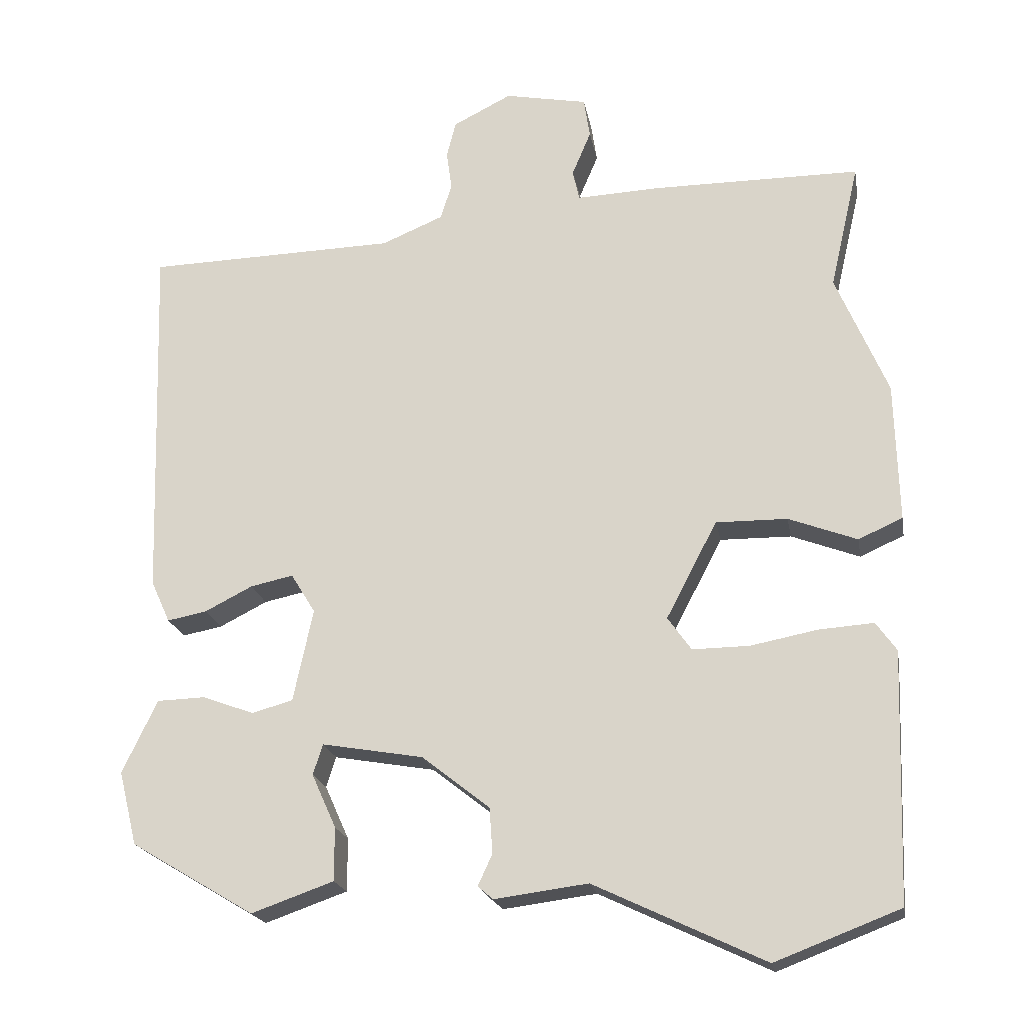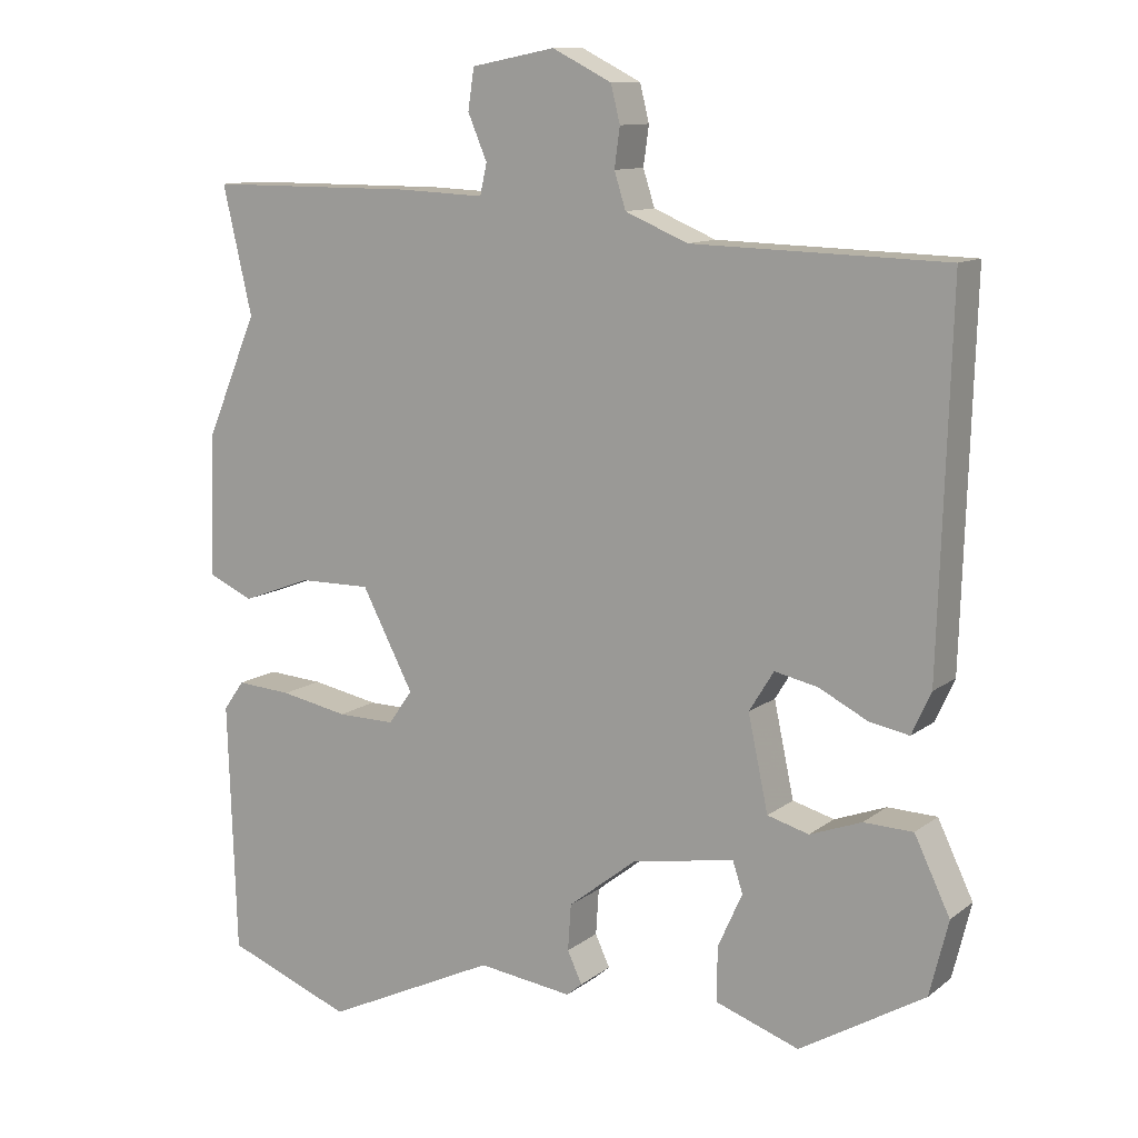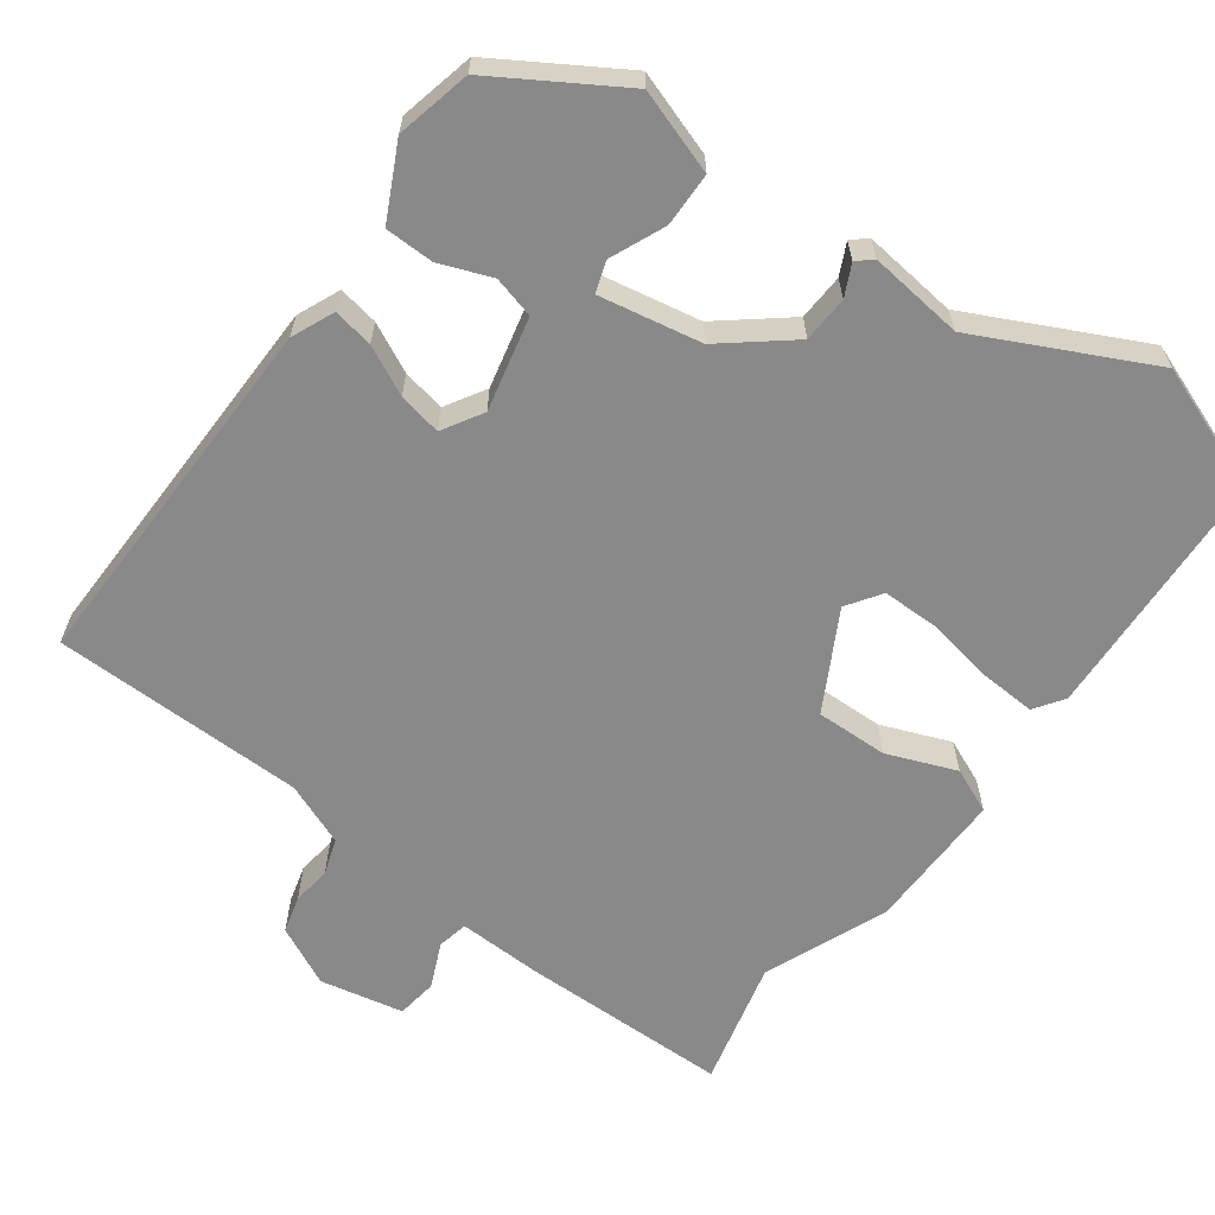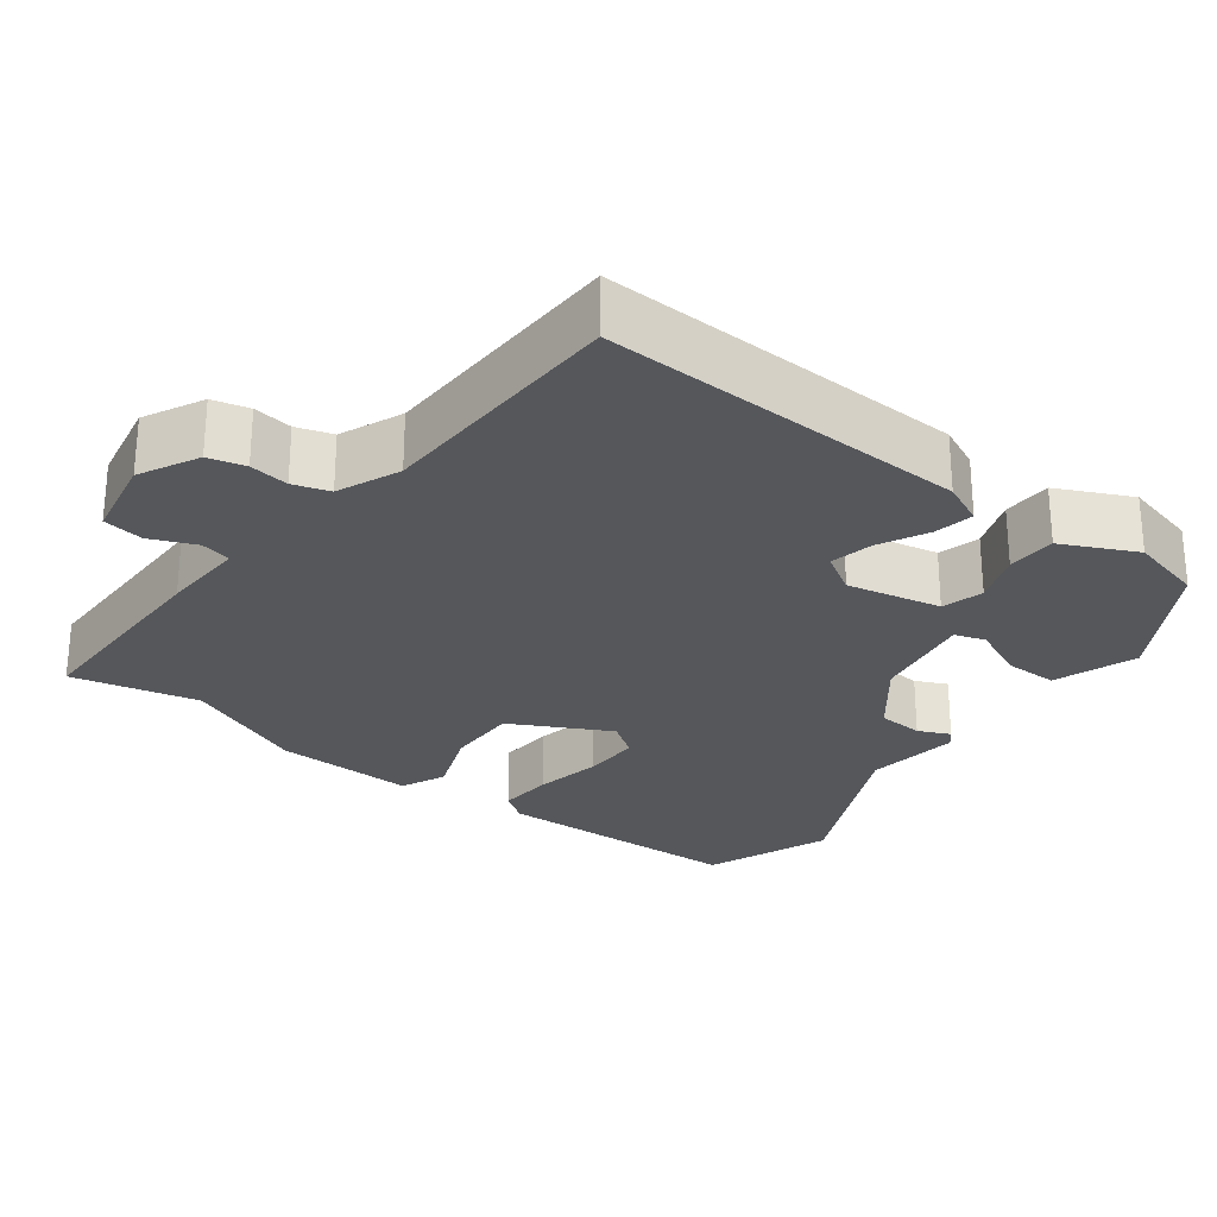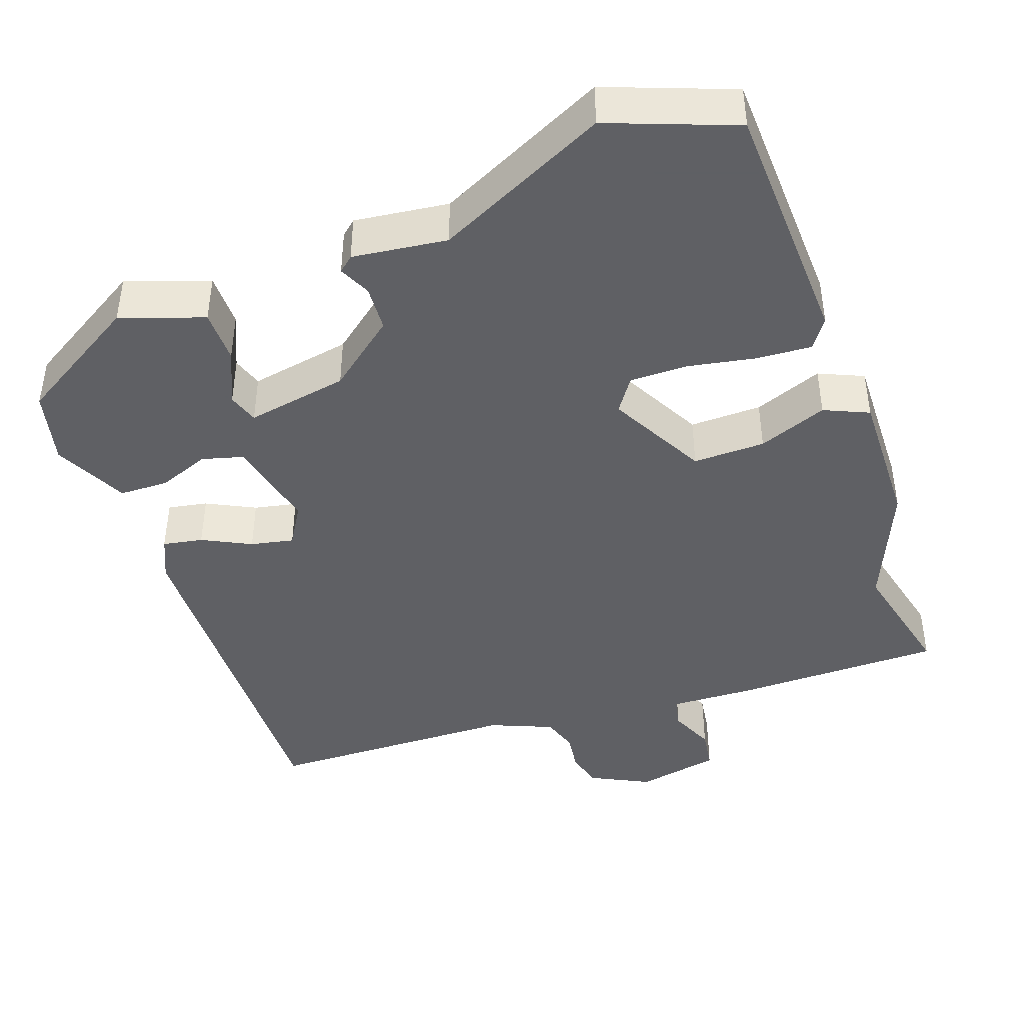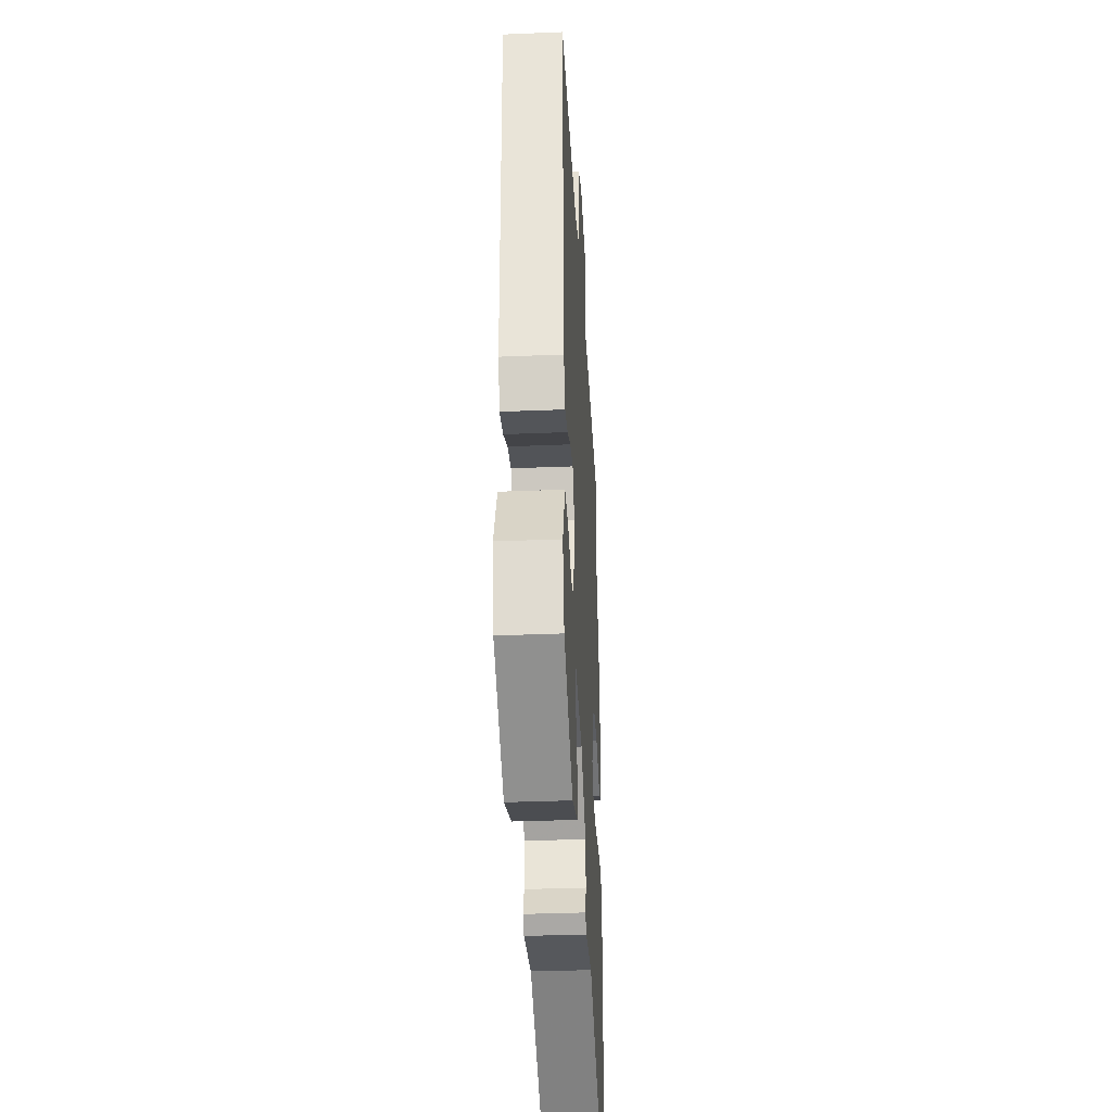
<metadata>
{"format":"obj","ext":"obj","renderer":"f3d","projection":"perspective","resolution":1024,"background":"white","views":[{"elev":-20.1,"azim":-169.9,"up":"+Z"},{"elev":11.3,"azim":30.2,"up":"+Z"},{"elev":-63.0,"azim":144.6,"up":"+Y"},{"elev":-27.0,"azim":52.8,"up":"+Y"},{"elev":-43.2,"azim":-160.1,"up":"+Y"},{"elev":-35.2,"azim":93.1,"up":"+Z"}]}
</metadata>
<code>
v 0.487 0.07 0.458
v 0.472 0.07 -0.02
v 0.447 0.07 -0.075
v 0.395 0.07 -0.065
v 0.332 0.07 -0.033
v 0.276 0.07 -0.021
v 0.244 0.07 -0.073
v 0.27 0.07 -0.195
v 0.324 0.07 -0.21
v 0.391 0.07 -0.185
v 0.455 0.07 -0.187
v 0.501 0.07 -0.283
v 0.477 0.07 -0.38
v 0.315 0.07 -0.476
v 0.207 0.07 -0.438
v 0.207 0.07 -0.368
v 0.239 0.07 -0.297
v 0.226 0.07 -0.257
v 0.093 0.07 -0.28
v 0.004 0.07 -0.35
v 0 0.07 -0.41
v 0.019 0.07 -0.451
v -0.001 0.07 -0.468
v -0.124 0.07 -0.452
v -0.348 0.07 -0.558
v -0.512 0.07 -0.495
v -0.523 0.07 -0.168
v -0.496 0.07 -0.13
v -0.424 0.07 -0.135
v -0.336 0.07 -0.152
v -0.261 0.07 -0.153
v -0.23 0.07 -0.109
v -0.297 0.07 0.019
v -0.391 0.07 0.018
v -0.481 0.07 -0.016
v -0.539 0.07 0.01
v -0.534 0.07 0.193
v -0.466 0.07 0.353
v -0.504 0.07 0.518
v -0.231 0.07 0.518
v -0.121 0.07 0.513
v -0.112 0.07 0.553
v -0.137 0.07 0.612
v -0.129 0.07 0.665
v -0.02 0.07 0.686
v 0.057 0.07 0.647
v 0.069 0.07 0.599
v 0.062 0.07 0.548
v 0.077 0.07 0.501
v 0.158 0.07 0.467
v 0.487 0 0.458
v 0.472 0 -0.02
v 0.447 0 -0.075
v 0.395 0 -0.065
v 0.332 0 -0.033
v 0.276 0 -0.021
v 0.244 0 -0.073
v 0.27 0 -0.195
v 0.324 0 -0.21
v 0.391 0 -0.185
v 0.455 0 -0.187
v 0.501 0 -0.283
v 0.477 0 -0.38
v 0.315 0 -0.476
v 0.207 0 -0.438
v 0.207 0 -0.368
v 0.239 0 -0.297
v 0.226 0 -0.257
v 0.093 0 -0.28
v 0.004 0 -0.35
v 0 0 -0.41
v 0.019 0 -0.451
v -0.001 0 -0.468
v -0.124 0 -0.452
v -0.348 0 -0.558
v -0.512 0 -0.495
v -0.523 0 -0.168
v -0.496 0 -0.13
v -0.424 0 -0.135
v -0.336 0 -0.152
v -0.261 0 -0.153
v -0.23 0 -0.109
v -0.297 0 0.019
v -0.391 0 0.018
v -0.481 0 -0.016
v -0.539 0 0.01
v -0.534 0 0.193
v -0.466 0 0.353
v -0.504 0 0.518
v -0.231 0 0.518
v -0.121 0 0.513
v -0.112 0 0.553
v -0.137 0 0.612
v -0.129 0 0.665
v -0.02 0 0.686
v 0.057 0 0.647
v 0.069 0 0.599
v 0.062 0 0.548
v 0.077 0 0.501
v 0.158 0 0.467
f 45 46 47 48
f 45 48 49
f 42 43 44 45
f 41 42 45 49
f 38 39 40 41
f 38 41 49 50
f 34 35 36 37
f 33 34 37 38
f 32 33 38 50
f 27 28 29 30
f 27 30 31
f 24 25 26 27
f 24 27 31
f 21 22 23 24
f 20 21 24 31
f 19 20 31 32
f 14 15 16 17
f 14 17 18
f 13 14 18
f 12 13 18
f 9 10 11 12
f 8 9 12 18
f 7 8 18 19
f 2 3 4 5
f 2 5 6
f 1 2 6
f 7 19 32 50
f 1 6 7 50
f 98 97 96 95
f 99 98 95
f 95 94 93 92
f 99 95 92 91
f 91 90 89 88
f 100 99 91 88
f 87 86 85 84
f 88 87 84 83
f 100 88 83 82
f 80 79 78 77
f 81 80 77
f 77 76 75 74
f 81 77 74
f 74 73 72 71
f 81 74 71 70
f 82 81 70 69
f 67 66 65 64
f 68 67 64
f 68 64 63
f 68 63 62
f 62 61 60 59
f 68 62 59 58
f 69 68 58 57
f 55 54 53 52
f 56 55 52
f 56 52 51
f 100 82 69 57
f 100 57 56 51
f 1 51 52 2
f 2 52 53 3
f 3 53 54 4
f 4 54 55 5
f 5 55 56 6
f 6 56 57 7
f 7 57 58 8
f 8 58 59 9
f 9 59 60 10
f 10 60 61 11
f 11 61 62 12
f 12 62 63 13
f 13 63 64 14
f 14 64 65 15
f 15 65 66 16
f 16 66 67 17
f 17 67 68 18
f 18 68 69 19
f 19 69 70 20
f 20 70 71 21
f 21 71 72 22
f 22 72 73 23
f 23 73 74 24
f 24 74 75 25
f 25 75 76 26
f 26 76 77 27
f 27 77 78 28
f 28 78 79 29
f 29 79 80 30
f 30 80 81 31
f 31 81 82 32
f 32 82 83 33
f 33 83 84 34
f 34 84 85 35
f 35 85 86 36
f 36 86 87 37
f 37 87 88 38
f 38 88 89 39
f 39 89 90 40
f 40 90 91 41
f 41 91 92 42
f 42 92 93 43
f 43 93 94 44
f 44 94 95 45
f 45 95 96 46
f 46 96 97 47
f 47 97 98 48
f 48 98 99 49
f 49 99 100 50
f 50 100 51 1

</code>
